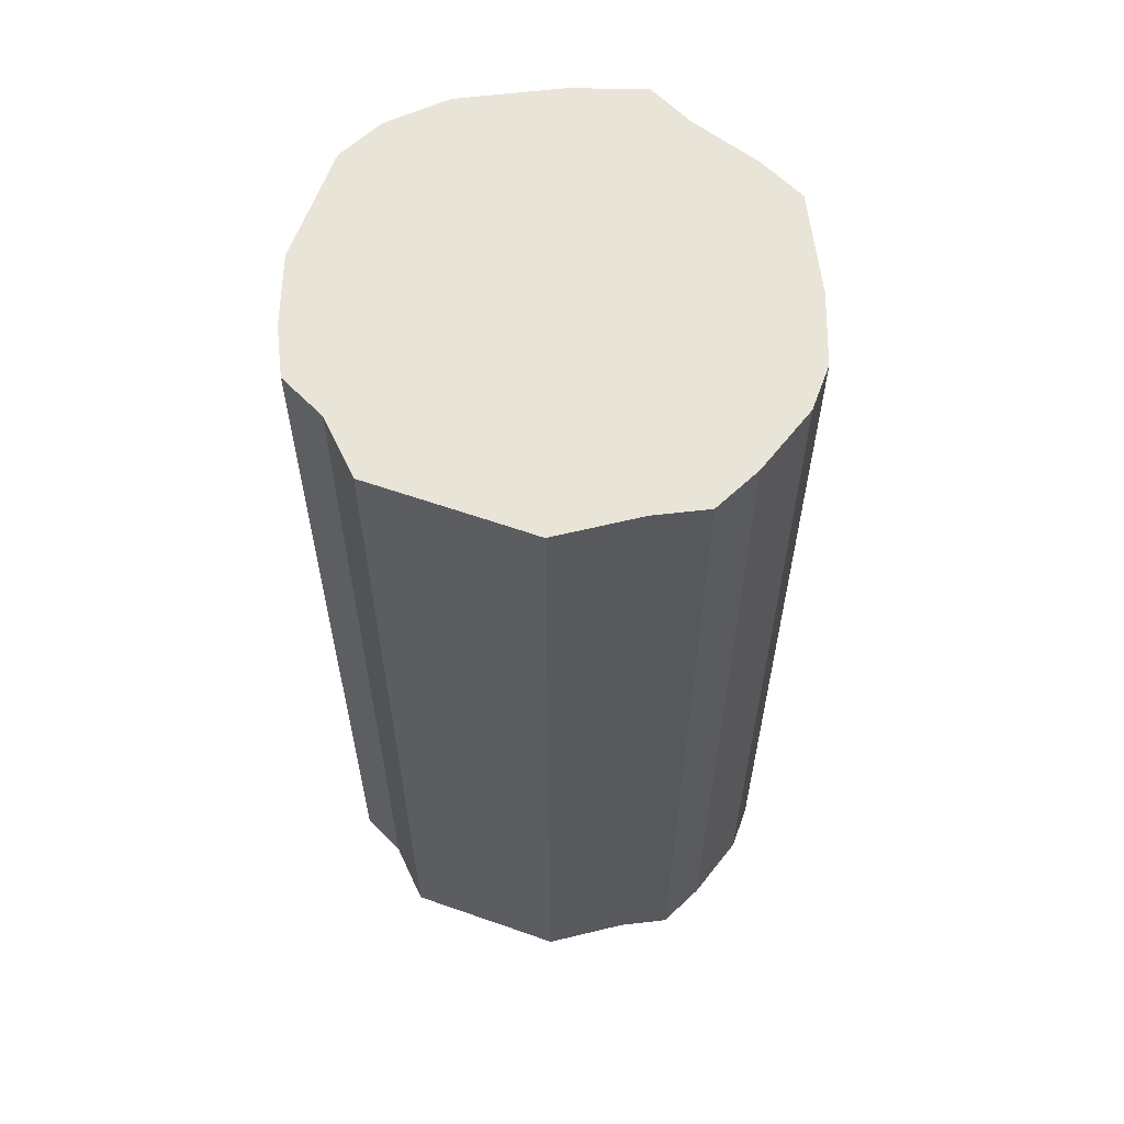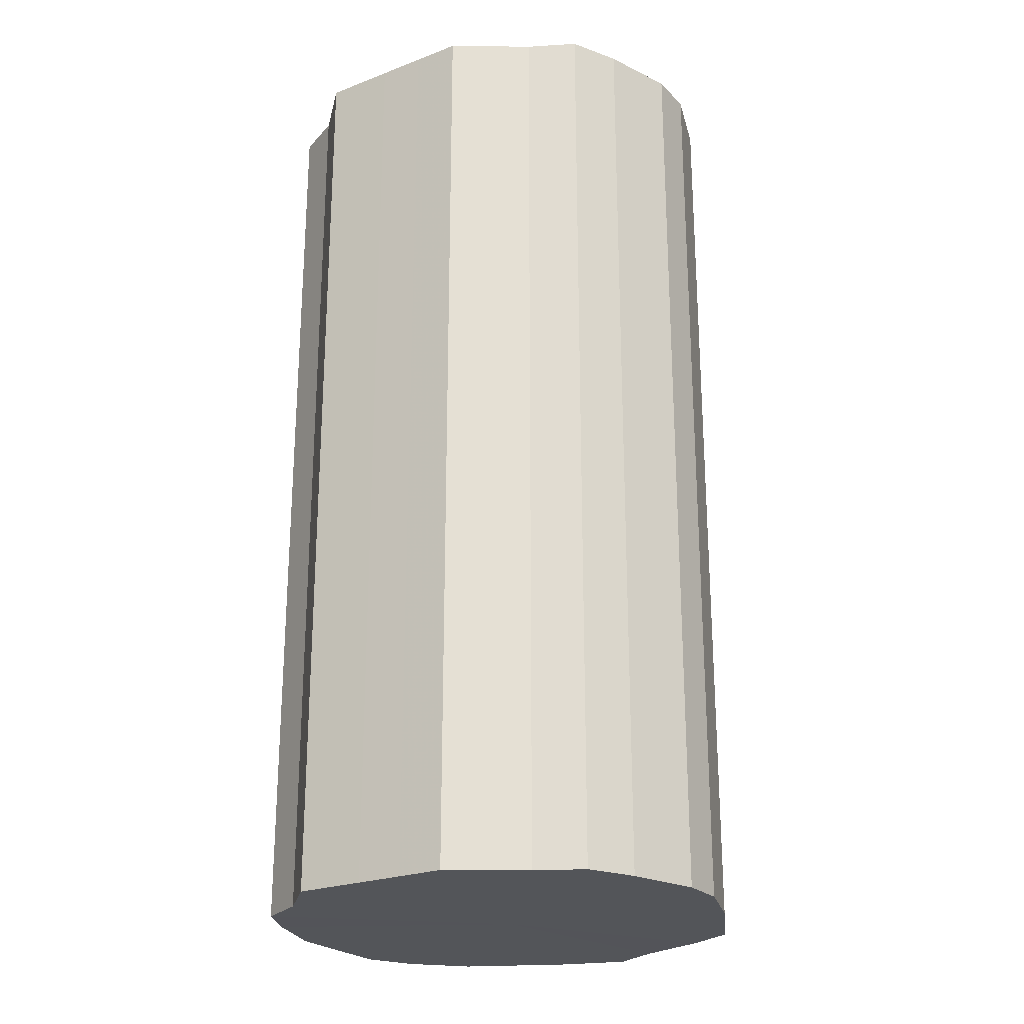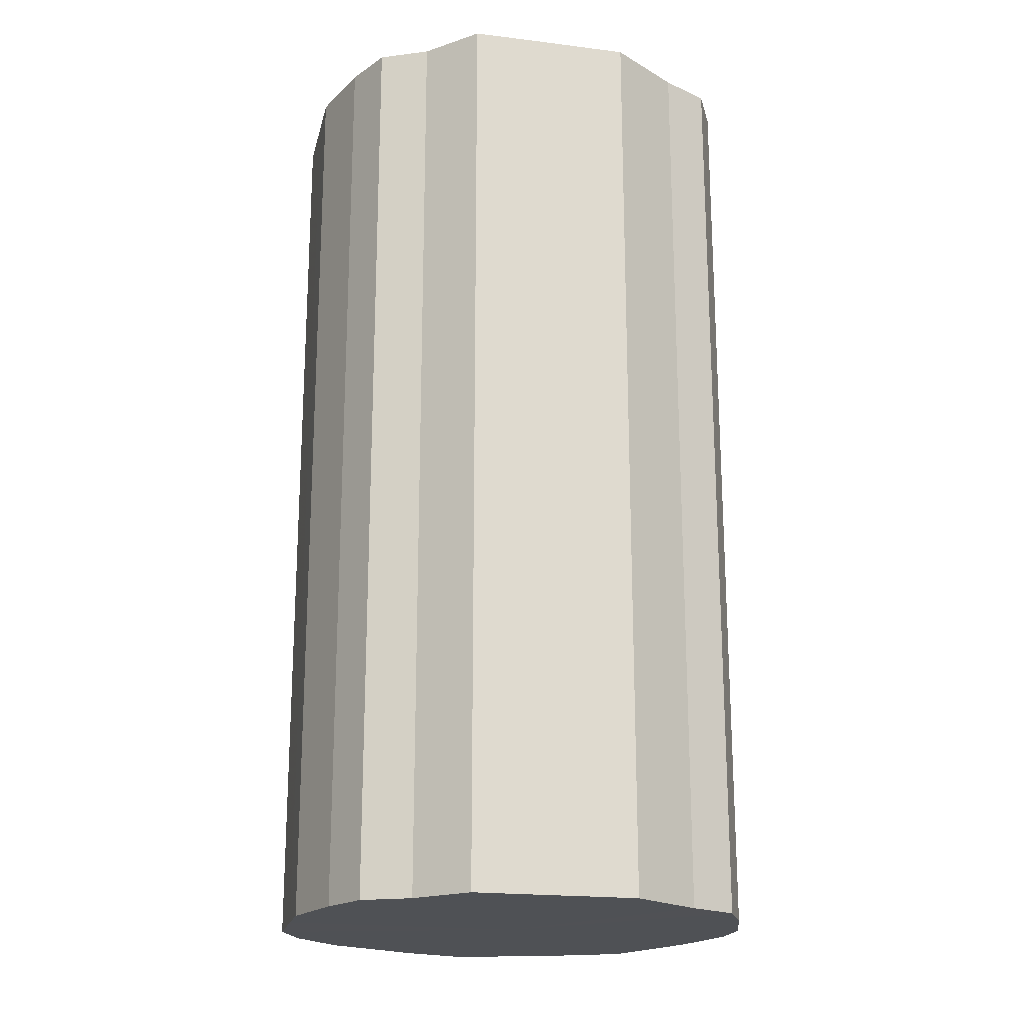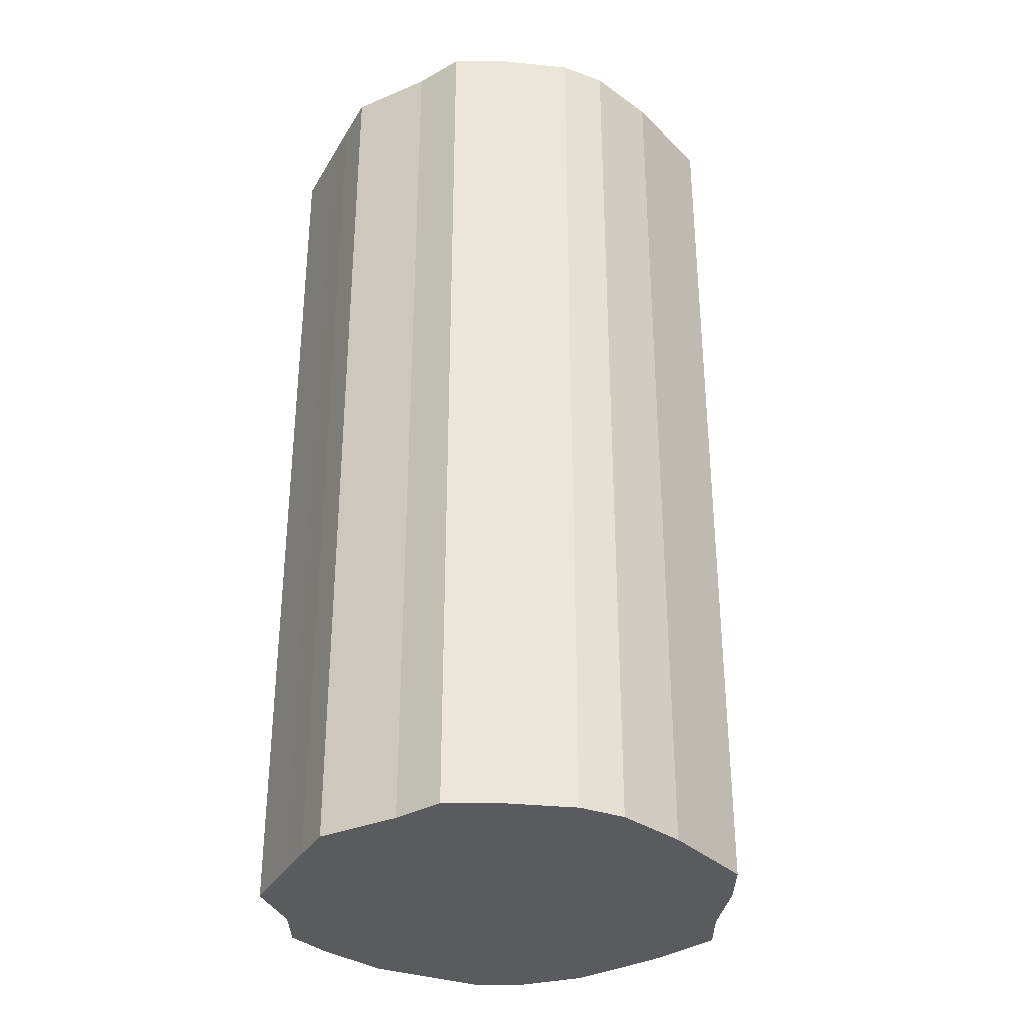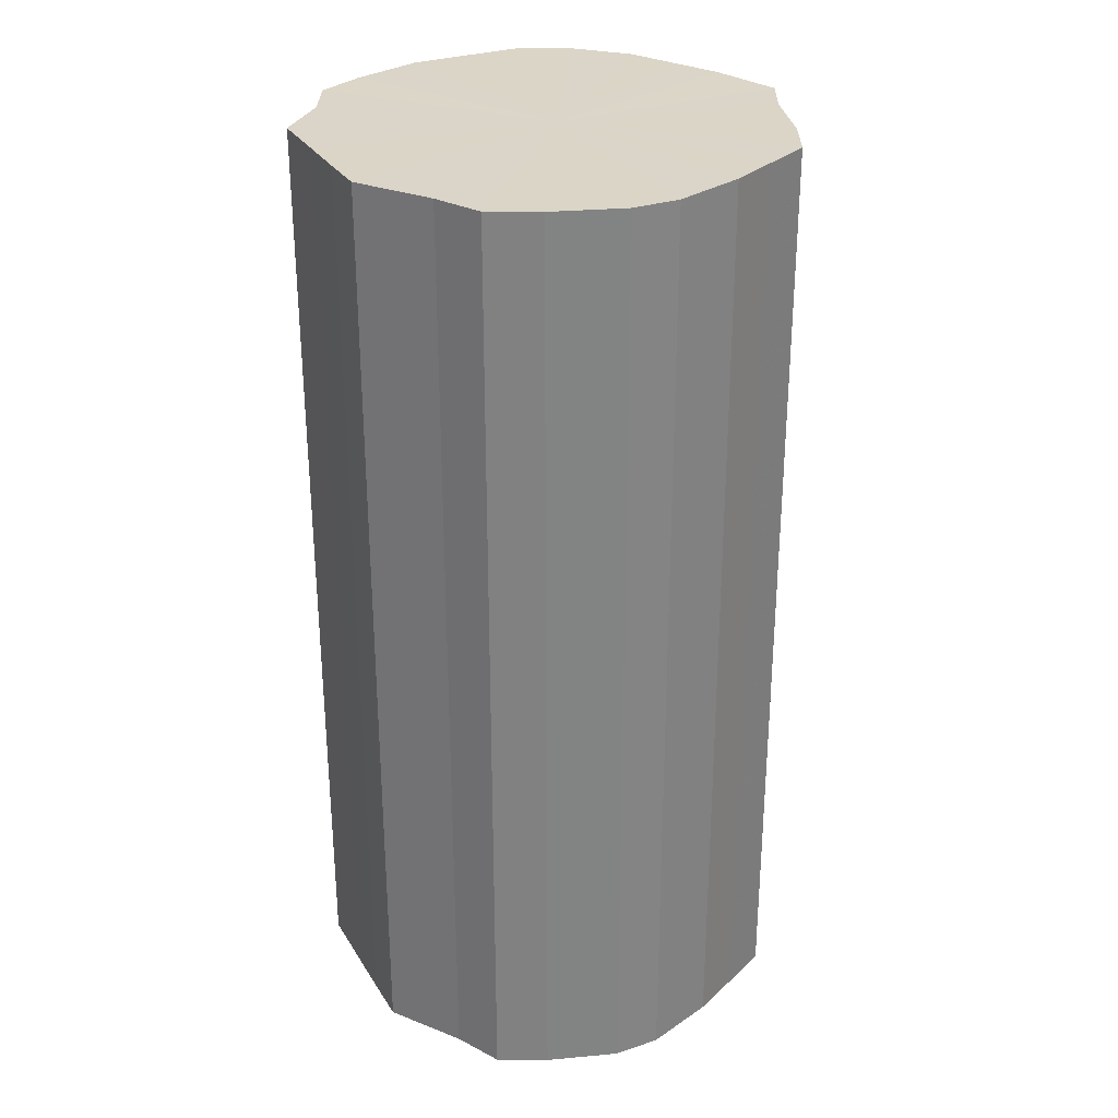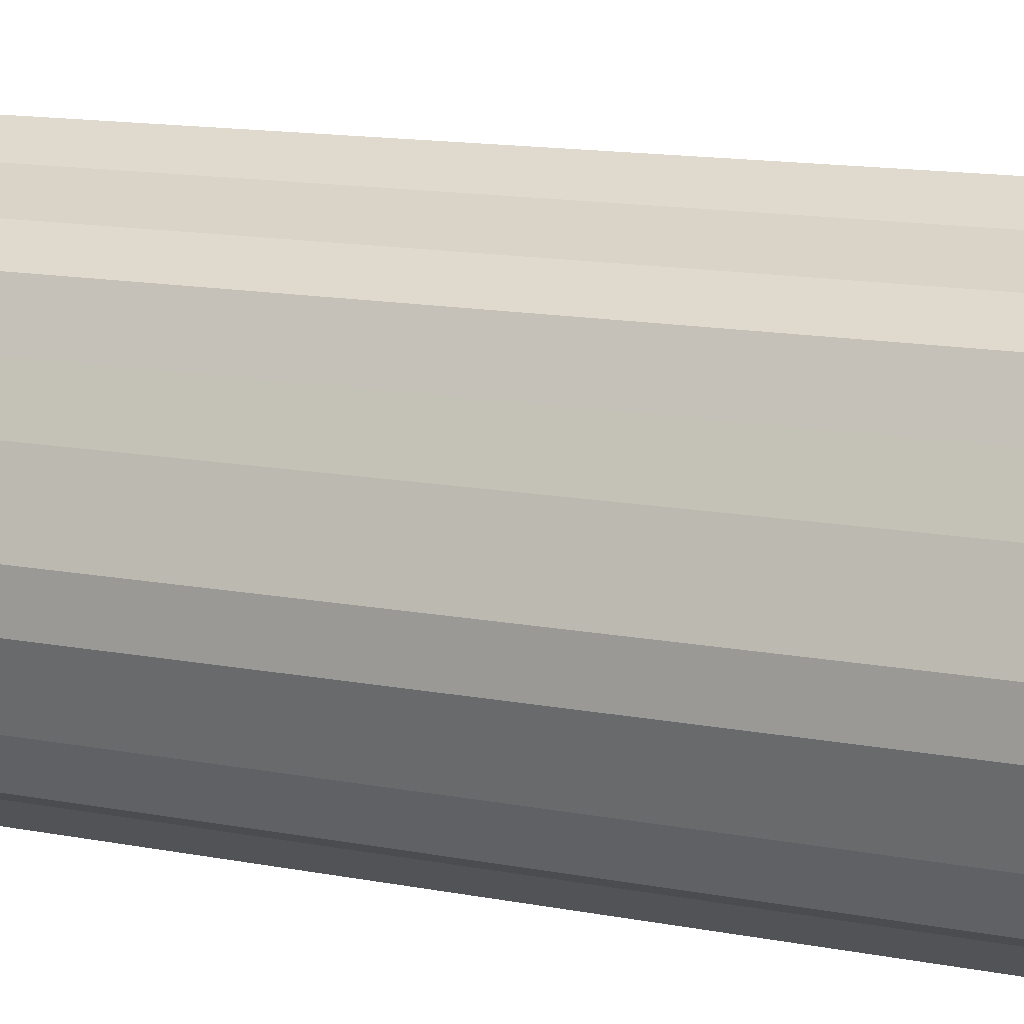
<metadata>
{"format":"obj","ext":"obj","renderer":"f3d","projection":"perspective","resolution":1024,"background":"white","views":[{"elev":60.4,"azim":19.7,"up":"+Z"},{"elev":-24.0,"azim":32.4,"up":"+Z"},{"elev":-20.0,"azim":-13.0,"up":"+Z"},{"elev":-32.9,"azim":63.8,"up":"+Z"},{"elev":29.5,"azim":63.8,"up":"+Z"},{"elev":14.3,"azim":112.5,"up":"+Y"}]}
</metadata>
<code>
o 12427
v 2212 1884 7.68
v 2212 1884 7.68
v 2212 1884 8.08
v 2212 1884 7.68
v 2212 1884 8.08
v 2212 1884 7.68
v 2212 1884 8.08
v 2212 1884 7.68
v 2212 1884 8.08
v 2212 1884 7.68
v 2212 1884 8.08
v 2212 1884 7.68
v 2212 1884 8.08
v 2212 1884 7.68
v 2212 1884 8.08
v 2212 1884 7.68
v 2212 1884 8.08
v 2212 1884 7.68
v 2212 1884 8.08
v 2212 1884 7.68
v 2212 1884 8.08
v 2212 1884 7.68
v 2212 1884 8.08
v 2212 1884 7.68
v 2212 1884 8.08
v 2212 1884 7.68
v 2212 1884 8.08
v 2212 1884 7.68
v 2212 1884 8.08
v 2212 1884 7.68
v 2212 1884 8.08
v 2212 1884 7.68
v 2212 1884 8.08
v 2212 1884 7.68
v 2212 1884 8.08
v 2212 1884 7.68
v 2212 1884 8.08
v 2212 1884 7.68
v 2212 1884 8.08
v 2212 1884 7.68
v 2212 1884 8.08
v 2212 1884 7.68
v 2212 1884 8.08
v 2212 1884 7.68
v 2212 1884 8.08
v 2212 1884 7.68
v 2212 1884 8.08
v 2212 1884 7.68
v 2212 1884 8.08
v 2212 1884 8.08
v 2212 1884 8.08
v 2212 1884 7.68
v 2212 1884 8.08
v 2212 1884 7.68
v 2212 1884 8.08
v 2212 1884 8.08
v 2212 1884 7.68
v 2212 1884 8.08
v 2212 1884 7.68
v 2212 1884 7.68
v 2212 1884 8.08
v 2212 1884 8.08
v 2212 1884 7.68
v 2212 1884 8.08
v 2212 1884 7.68
v 2212 1884 7.68
v 2212 1884 8.08
v 2212 1884 8.08
v 2212 1884 7.68
v 2212 1884 8.08
v 2212 1884 7.68
v 2212 1884 7.68
v 2212 1884 8.08
v 2212 1884 8.08
v 2212 1884 7.68
v 2212 1884 8.08
v 2212 1884 7.68
v 2212 1884 7.68
v 2212 1884 8.08
v 2212 1884 8.08
v 2212 1884 7.68
v 2212 1884 8.08
v 2212 1884 7.68
v 2212 1884 7.68
v 2212 1884 8.08
v 2212 1884 8.08
v 2212 1884 7.68
v 2212 1884 8.08
v 2212 1884 7.68
v 2212 1884 7.68
v 2212 1884 8.08
v 2212 1884 8.08
v 2212 1884 7.68
v 2212 1884 8.08
v 2212 1884 7.68
v 2212 1884 7.68
v 2212 1884 8.08
v 2212 1884 8.08
v 2212 1884 7.68
v 2212 1884 7.68
v 2212 1884 7.68
v 2212 1884 7.68
v 2212 1884 7.68
v 2212 1884 7.68
v 2212 1884 7.68
v 2212 1884 7.68
v 2212 1884 7.68
v 2212 1884 7.68
v 2212 1884 7.68
v 2212 1884 7.68
v 2212 1884 7.68
v 2212 1884 7.68
v 2212 1884 7.68
v 2212 1884 7.68
v 2212 1884 7.68
v 2212 1884 7.68
v 2212 1884 7.68
v 2212 1884 7.68
v 2212 1884 7.68
v 2212 1884 7.68
v 2212 1884 7.68
v 2212 1884 7.68
v 2212 1884 7.68
v 2212 1884 7.68
v 2212 1884 7.68
v 2212 1884 7.68
v 2212 1884 8.08
v 2212 1884 8.08
v 2212 1884 8.08
v 2212 1884 8.08
v 2212 1884 8.08
v 2212 1884 8.08
v 2212 1884 8.08
v 2212 1884 8.08
v 2212 1884 8.08
v 2212 1884 8.08
v 2212 1884 8.08
v 2212 1884 8.08
v 2212 1884 8.08
v 2212 1884 8.08
v 2212 1884 8.08
v 2212 1884 8.08
v 2212 1884 8.08
v 2212 1884 8.08
v 2212 1884 8.08
v 2212 1884 8.08
v 2212 1884 8.08
v 2212 1884 8.08
v 2212 1884 8.08
v 2212 1884 8.08
v 2212 1884 8.08
v 2212 1884 8.08
f 1 2 3
f 2 4 5
f 6 1 7
f 4 8 9
f 10 6 11
f 8 12 13
f 14 10 15
f 12 16 17
f 18 14 19
f 16 20 21
f 22 18 23
f 20 24 25
f 26 22 27
f 24 28 29
f 30 26 31
f 28 32 33
f 34 30 35
f 32 36 37
f 38 34 39
f 36 40 41
f 42 38 43
f 40 44 45
f 46 42 47
f 44 48 49
f 48 46 50
f 51 52 53
f 53 54 55
f 56 57 51
f 58 59 56
f 55 60 61
f 62 63 58
f 64 65 62
f 61 66 67
f 68 69 64
f 70 71 68
f 67 72 73
f 74 75 70
f 76 77 74
f 73 78 79
f 80 81 76
f 82 83 80
f 79 84 85
f 86 87 82
f 88 89 86
f 85 90 91
f 92 93 88
f 94 95 92
f 91 96 97
f 98 99 94
f 97 100 98
f 101 102 103
f 101 104 102
f 101 103 105
f 101 106 104
f 101 105 107
f 101 108 106
f 101 107 109
f 101 110 108
f 101 109 111
f 101 112 110
f 101 111 113
f 101 114 112
f 101 113 115
f 101 116 114
f 101 115 117
f 101 118 116
f 101 117 119
f 101 120 118
f 101 119 121
f 101 122 120
f 101 121 123
f 101 124 122
f 101 123 125
f 101 126 124
f 101 125 126
f 127 128 129
f 127 130 128
f 127 129 131
f 127 132 130
f 127 131 133
f 127 134 132
f 127 133 135
f 127 136 134
f 127 135 137
f 127 138 136
f 127 137 139
f 127 140 138
f 127 139 141
f 127 142 140
f 127 141 143
f 127 144 142
f 127 143 145
f 127 146 144
f 127 145 147
f 127 148 146
f 127 147 149
f 127 150 148
f 127 149 151
f 127 152 150
f 127 151 152

</code>
